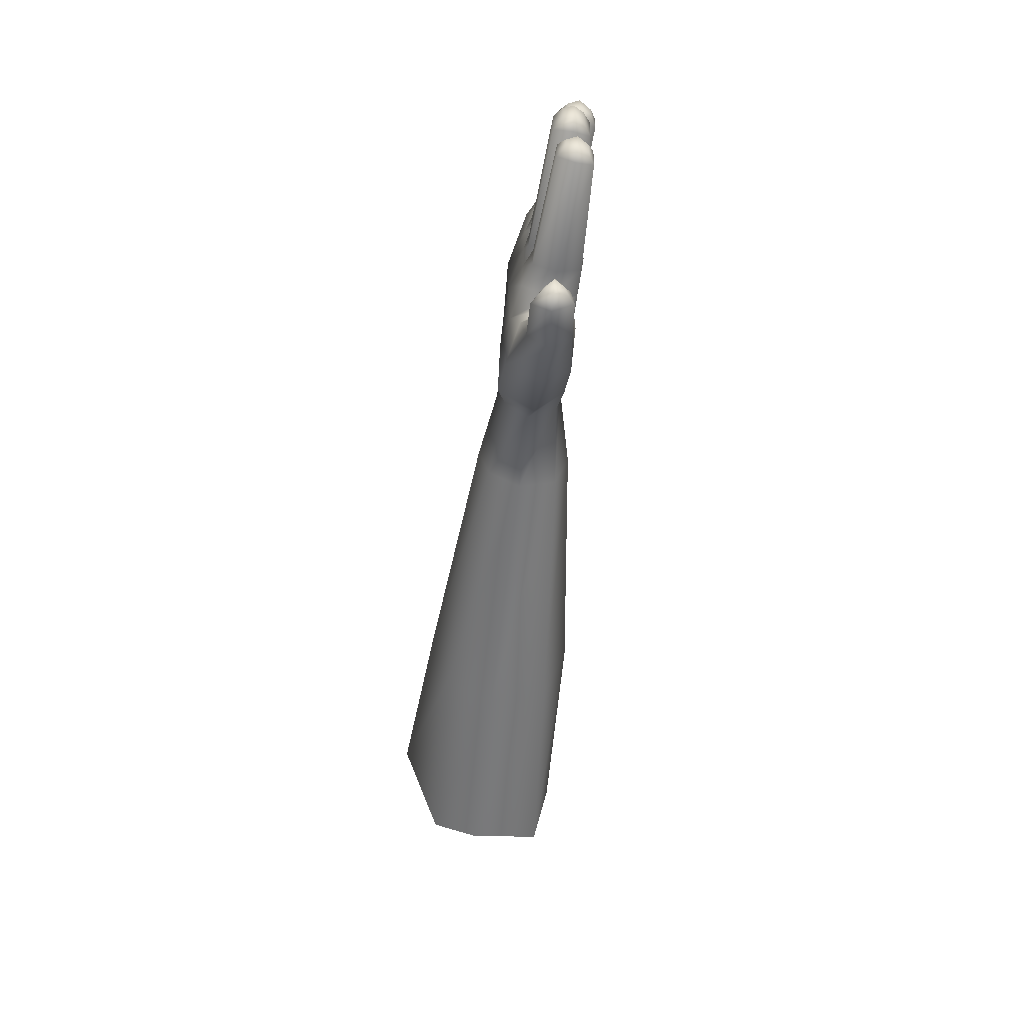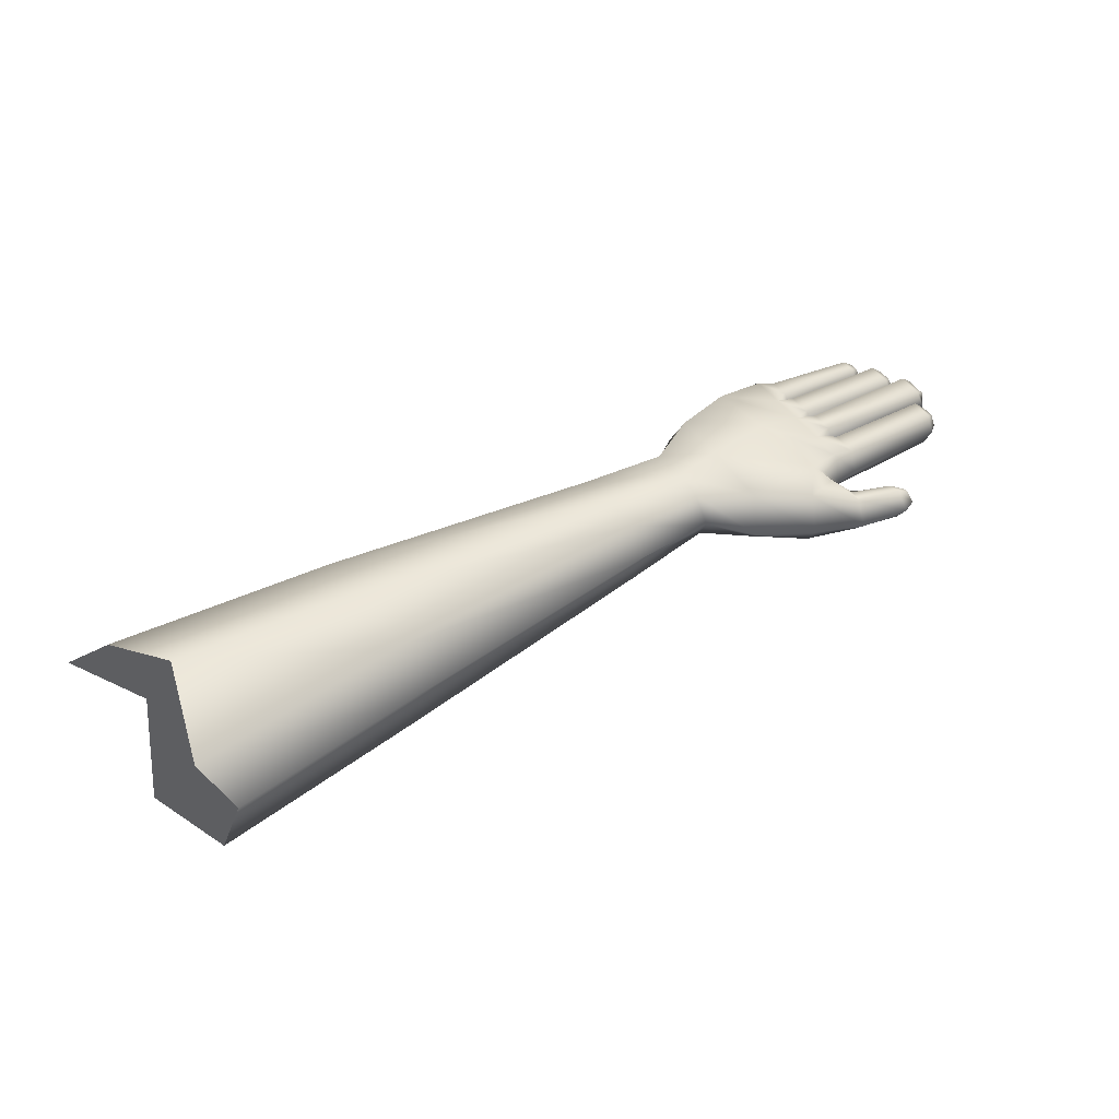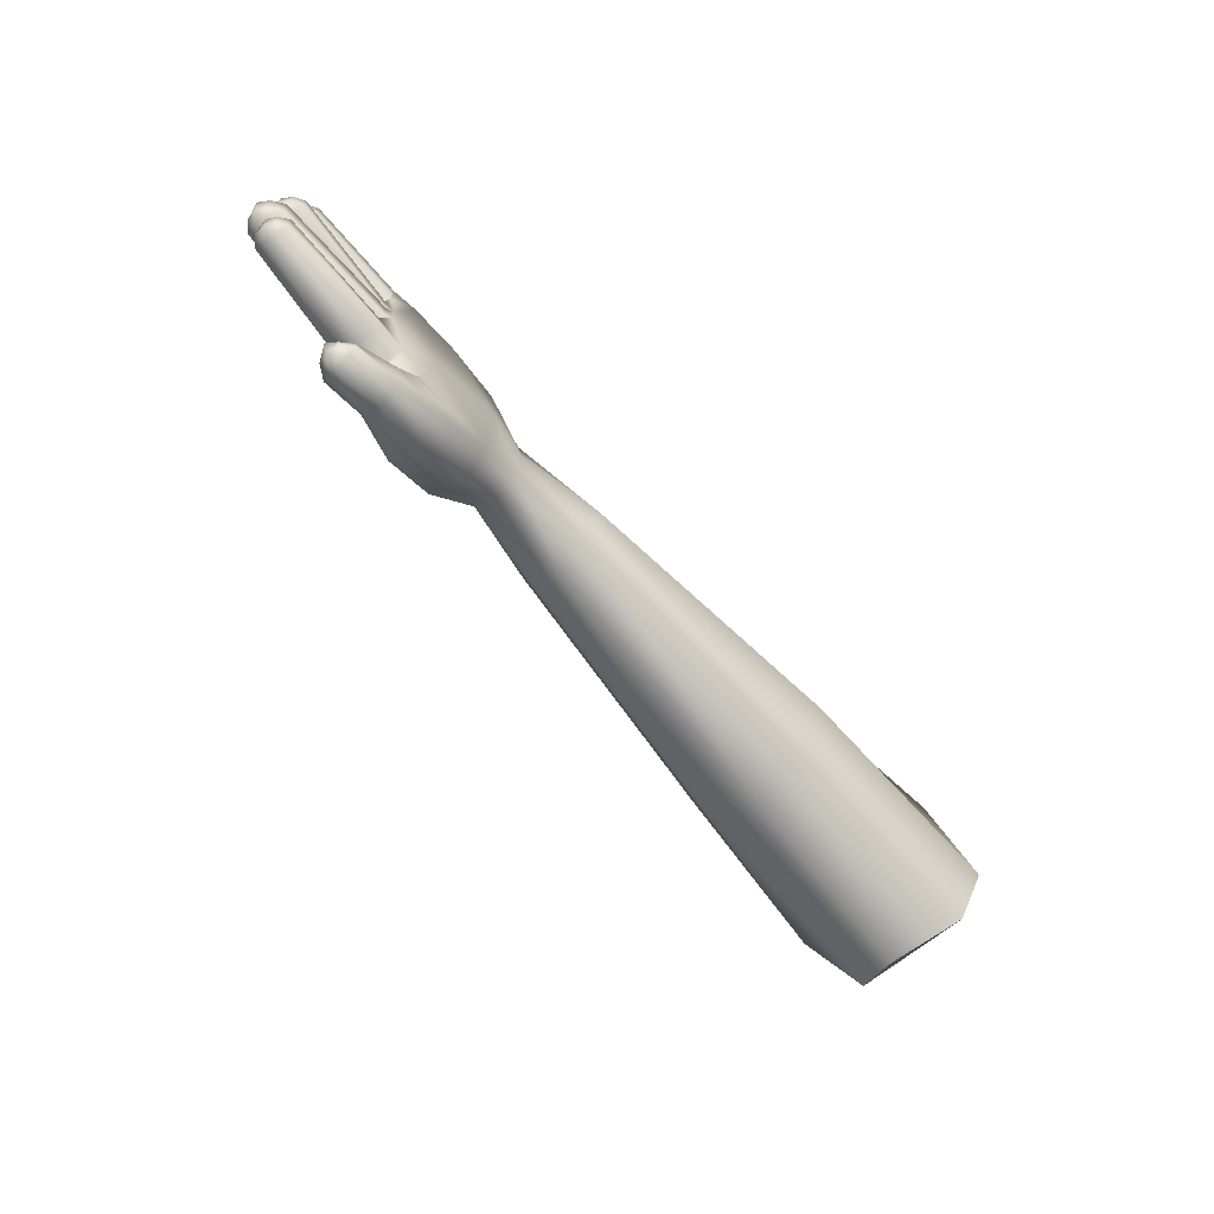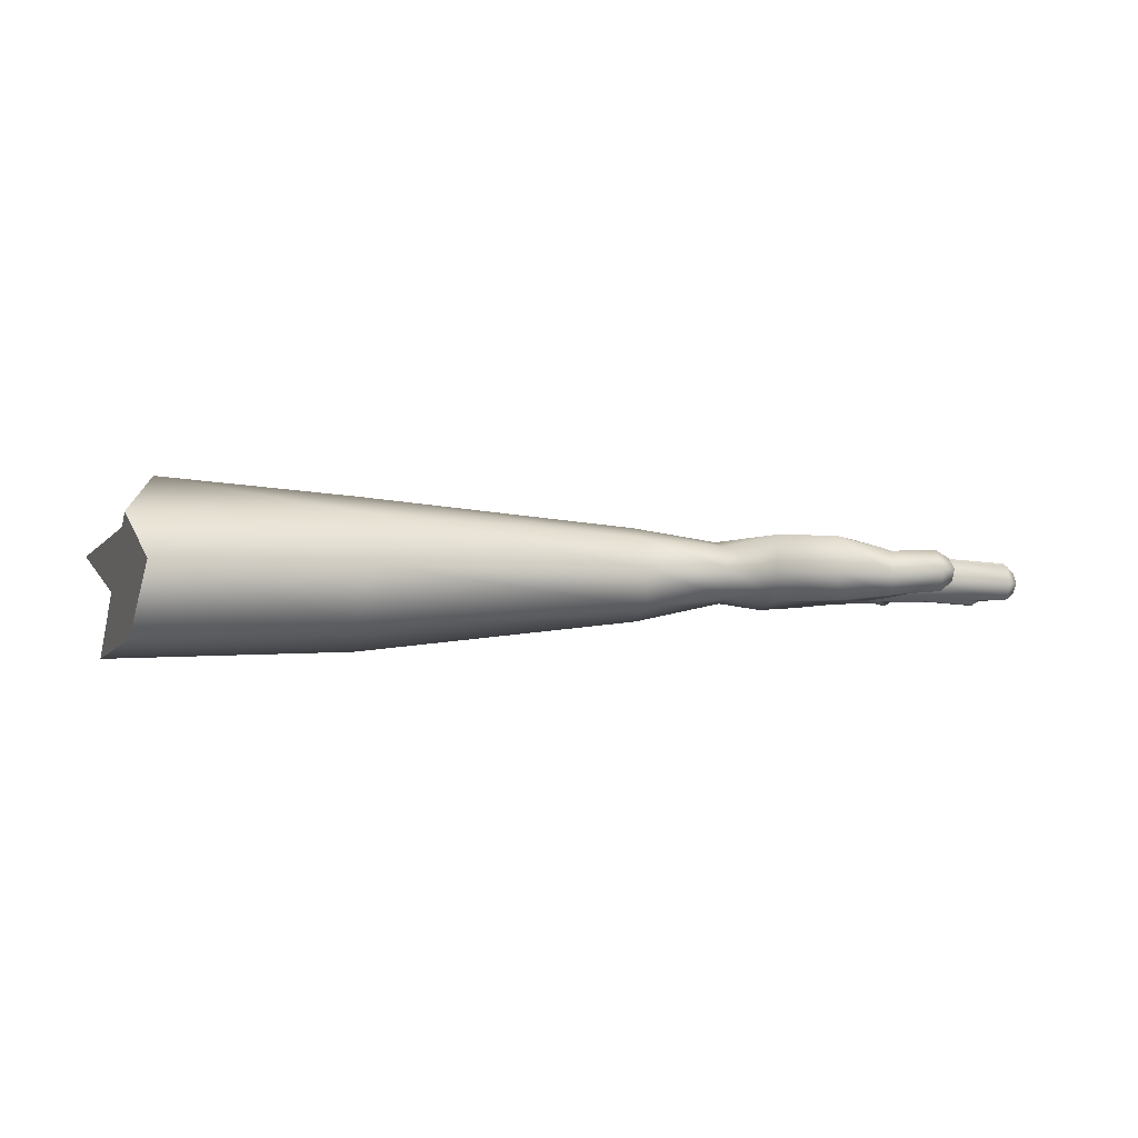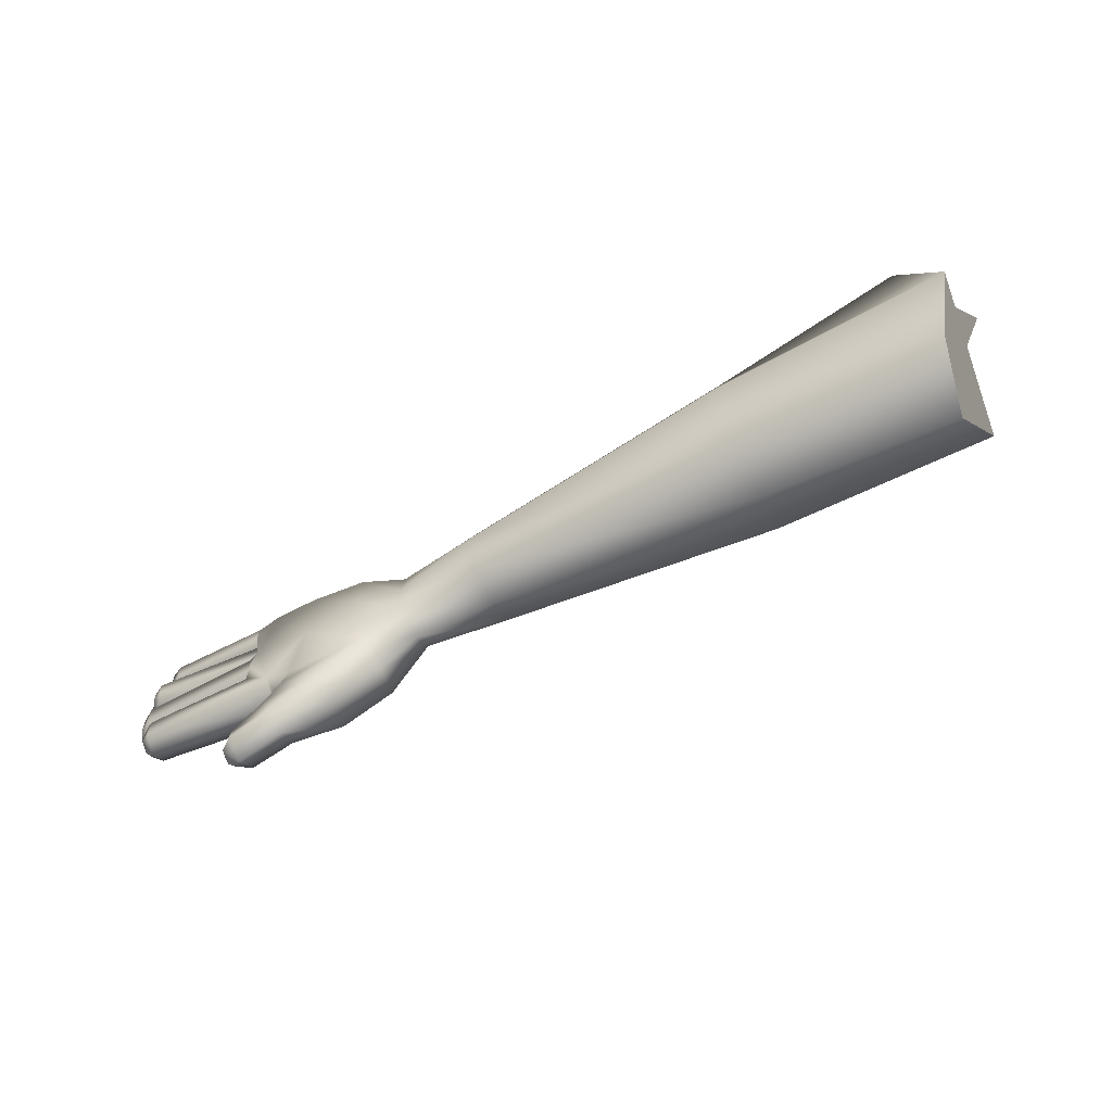
<metadata>
{"format":"obj","ext":"obj","renderer":"f3d","projection":"perspective","resolution":1024,"background":"white","views":[{"elev":-52.8,"azim":84.3,"up":"+Y"},{"elev":48.6,"azim":-34.0,"up":"+Z"},{"elev":-68.9,"azim":130.2,"up":"+Y"},{"elev":-1.8,"azim":-12.7,"up":"+Z"},{"elev":-64.9,"azim":-153.4,"up":"+Y"}]}
</metadata>
<code>
g Arm
v 5.676 -0.14 -1.974
v 5.703 -0.1201 -1.976
v 5.696 -0.1113 -2.009
v 5.666 -0.1241 -2.028
v 5.334 -0.1497 -1.962
v 5.327 -0.1123 -2.034
v 5.334 -0.115 -1.891
v 5.676 -0.1108 -1.922
v 5.261 -0.1171 -1.868
v 5.257 -0.1608 -1.951
v 5.156 -0.1317 -1.844
v 5.239 -0.1102 -2.033
v 5.232 -0.1747 -1.953
v 5.158 -0.136 -2.029
v 5.679 0.1088 -1.934
v 5.718 0.1071 -1.99
v 5.694 0.08051 -1.988
v 5.708 0.1245 -1.955
v 5.71 0.1679 -1.957
v 5.716 0.1858 -1.991
v 5.698 0.1342 -2.024
v 5.7 0.1621 -2.024
v 5.69 0.2112 -1.989
v 5.682 0.1826 -1.936
v 5.064 -0.2402 -1.838
v 5.208 -0.3017 -1.885
v 5.199 -0.3533 -1.955
v 5.046 -0.2928 -1.95
v 5.208 -0.3066 -2.016
v 5.063 -0.2448 -2.032
v 5.348 -0.3482 -2.006
v 4.883 -0.2011 -1.944
v 5.343 -0.3883 -1.94
v 5.385 -0.3492 -1.976
v 5.385 -0.3698 -1.94
v 4.911 -0.1273 -2.033
v 4.776 -0.07862 -1.937
v 4.787 -0.03692 -2.024
v 4.512 -0.08266 -1.936
v 4.519 -0.05421 -2.051
v 3.648 -0.1583 -1.928
v 3.648 -0.1165 -2.109
v 3.65 -0.07821 -1.777
v 4.513 -0.0242 -1.84
v 2.972 -0.1202 -1.785
v 3.036 -0.2193 -1.921
v 2.988 -0.1617 -2.146
v 5.178 -0.1938 -2.033
v 5.282 -0.2287 -1.952
v 5.237 -0.1913 -1.96
v 5.229 -0.2421 -2.024
v 5.388 -0.2855 -1.947
v 5.352 -0.2919 -1.997
v 5.669 -0.04576 -2.028
v 5.698 -0.06527 -2.011
v 5.711 -0.04657 -1.979
v 5.689 -0.01808 -1.977
v 5.332 -0.026 -2.022
v 5.347 -0.008543 -1.965
v 5.309 -0.01129 -2.046
v 5.679 -0.04131 -1.924
v 5.327 -0.02031 -1.95
v 5.338 -0.0383 -1.894
v 5.264 -0.01005 -1.869
v 4.513 -0.0242 -1.84
v 4.776 -0.07862 -1.937
v 4.512 -0.08266 -1.936
v 4.778 -0.01177 -1.865
v 4.512 0.08076 -1.805
v 4.776 0.07256 -1.847
v 4.91 -0.1453 -1.831
v 3.65 0.1189 -1.716
v 3.65 -0.07821 -1.777
v 3.054 0.1513 -1.662
v 2.972 -0.1202 -1.785
v 2.961 0.4218 -1.803
v 3.65 0.3267 -1.795
v 4.514 0.208 -1.837
v 4.78 0.187 -1.857
v 4.922 0.08556 -1.835
v 4.932 0.2557 -1.845
v 5.156 -0.1317 -1.844
v 5.064 -0.2402 -1.838
v 5.129 0.1002 -1.842
v 5.103 0.2853 -1.842
v 5.182 -0.1963 -1.87
v 5.261 -0.1171 -1.868
v 5.208 -0.3017 -1.885
v 5.264 -0.01005 -1.869
v 5.334 -0.115 -1.891
v 5.338 -0.0383 -1.894
v 5.676 -0.1108 -1.922
v 5.679 -0.04131 -1.924
v 5.703 -0.1014 -1.944
v 5.705 -0.0617 -1.946
v 5.267 0.09093 -1.873
v 5.33 0.0001561 -1.881
v 5.334 0.07192 -1.884
v 5.711 -0.01465 -1.91
v 5.714 0.0664 -1.911
v 5.741 -0.007124 -1.935
v 5.743 0.06275 -1.936
v 5.271 0.1915 -1.877
v 5.273 0.2988 -1.882
v 5.329 0.1081 -1.89
v 5.335 0.2315 -1.909
v 5.332 0.1827 -1.893
v 5.336 0.2931 -1.912
v 5.679 0.1088 -1.934
v 5.629 0.2253 -1.949
v 5.682 0.1826 -1.936
v 5.708 0.1245 -1.955
v 5.71 0.1679 -1.957
v 5.632 0.2714 -1.951
v 5.658 0.2325 -1.967
v 5.659 0.259 -1.969
v 4.778 -0.01177 -1.865
v 4.883 -0.2011 -1.944
v 4.776 -0.07862 -1.937
v 4.91 -0.1453 -1.831
v 5.046 -0.2928 -1.95
v 5.064 -0.2402 -1.838
v 2.853 0.4995 -1.892
v 3.65 0.3267 -1.795
v 2.961 0.4218 -1.803
v 3.644 0.3939 -1.94
v 3.038 0.4537 -2.155
v 4.514 0.208 -1.837
v 3.648 0.3431 -2.108
v 4.513 0.2418 -1.934
v 4.78 0.187 -1.857
v 4.521 0.2084 -2.049
v 4.781 0.2149 -1.933
v 4.932 0.2557 -1.845
v 4.789 0.182 -2.021
v 4.918 0.3078 -1.955
v 5.103 0.2853 -1.842
v 4.933 0.2465 -2.047
v 5.111 0.3443 -1.951
v 5.273 0.2988 -1.882
v 5.11 0.2752 -2.05
v 5.267 0.3381 -1.961
v 5.336 0.2931 -1.912
v 5.25 0.3021 -2.037
v 5.336 0.3187 -1.973
v 5.632 0.2714 -1.951
v 5.328 0.2775 -2.033
v 5.632 0.2944 -1.991
v 5.625 0.2764 -2.031
v 5.66 0.2729 -1.993
v 5.655 0.2638 -2.017
v 2.905 0.1455 -2.207
v 3.648 0.3431 -2.108
v 3.038 0.4537 -2.155
v 3.648 0.113 -2.188
v 2.988 -0.1617 -2.146
v 4.521 0.2084 -2.049
v 3.648 -0.1165 -2.109
v 4.518 0.07401 -2.096
v 4.789 0.182 -2.021
v 4.519 -0.05421 -2.051
v 4.786 0.06541 -2.039
v 4.933 0.2465 -2.047
v 4.787 -0.03692 -2.024
v 4.922 0.07672 -2.059
v 5.11 0.2752 -2.05
v 4.911 -0.1273 -2.033
v 5.133 0.09249 -2.032
v 5.25 0.3021 -2.037
v 5.158 -0.136 -2.029
v 5.178 -0.1938 -2.033
v 5.063 -0.2448 -2.032
v 5.237 -0.1913 -1.96
v 5.232 -0.1747 -1.953
v 5.229 -0.2421 -2.024
v 5.208 -0.3066 -2.016
v 5.352 -0.2919 -1.997
v 5.348 -0.3482 -2.006
v 5.385 -0.32 -1.973
v 5.385 -0.3492 -1.976
v 5.239 -0.1102 -2.033
v 5.303 0.09449 -2.036
v 5.326 0.1982 -2.029
v 5.328 0.2775 -2.033
v 5.327 0.2257 -2.032
v 5.625 0.2764 -2.031
v 5.622 0.2076 -2.029
v 5.655 0.2638 -2.017
v 5.653 0.2205 -2.016
v 5.331 0.1904 -2.014
v 5.325 0.09702 -2.016
v 5.668 0.1745 -2.041
v 5.665 0.1237 -2.041
v 5.7 0.1621 -2.024
v 5.698 0.1342 -2.024
v 5.309 -0.01129 -2.046
v 5.329 0.08164 -2.029
v 5.332 -0.026 -2.022
v 5.326 -0.002054 -2.028
v 5.327 -0.1123 -2.034
v 5.7 0.07788 -2.018
v 5.669 -0.04576 -2.028
v 5.696 -0.00781 -2.018
v 5.734 0.06403 -1.996
v 5.732 -0.004812 -1.996
v 5.666 -0.1241 -2.028
v 5.698 -0.06527 -2.011
v 5.696 -0.1113 -2.009
v 5.629 0.2253 -1.949
v 5.662 0.2185 -1.991
v 5.634 0.2002 -1.988
v 5.658 0.2325 -1.967
v 5.659 0.259 -1.969
v 5.66 0.2729 -1.993
v 5.653 0.2205 -2.016
v 5.655 0.2638 -2.017
v 5.632 0.2944 -1.991
v 5.632 0.2714 -1.951
v 5.721 -0.039 -1.965
v 5.748 -0.007099 -1.966
v 5.732 -0.004812 -1.996
v 5.696 -0.00781 -2.018
v 5.342 -0.03083 -1.958
v 5.326 -0.002054 -2.028
v 5.33 0.0001561 -1.881
v 5.711 -0.01465 -1.91
v 5.264 -0.01005 -1.869
v 5.327 -0.02031 -1.95
v 5.309 -0.01129 -2.046
v 5.634 0.2002 -1.988
v 5.662 0.2185 -1.991
v 5.653 0.2205 -2.016
v 5.622 0.2076 -2.029
v 5.344 0.1993 -1.969
v 5.327 0.2257 -2.032
v 5.335 0.2315 -1.909
v 5.629 0.2253 -1.949
v 5.668 0.1745 -2.041
v 5.7 0.1621 -2.024
v 5.716 0.1858 -1.991
v 5.69 0.2112 -1.989
v 5.331 0.1904 -2.014
v 5.343 0.2083 -1.971
v 5.326 0.1982 -2.029
v 5.682 0.1826 -1.936
v 5.339 0.2033 -1.954
v 5.332 0.1827 -1.893
v 5.271 0.1915 -1.877
v 5.694 0.08051 -1.988
v 5.718 0.1071 -1.99
v 5.698 0.1342 -2.024
v 5.665 0.1237 -2.041
v 5.344 0.08153 -1.97
v 5.325 0.09702 -2.016
v 5.329 0.1081 -1.89
v 5.679 0.1088 -1.934
v 5.267 0.09093 -1.873
v 5.342 0.09283 -1.953
v 5.303 0.09449 -2.036
v 5.753 0.06156 -1.966
v 5.734 0.06403 -1.996
v 5.732 -0.004812 -1.996
v 5.748 -0.007099 -1.966
v 5.743 0.06275 -1.936
v 5.731 0.09462 -1.965
v 5.714 0.0664 -1.911
v 5.741 -0.007124 -1.935
v 5.711 -0.01465 -1.91
v 5.721 -0.039 -1.965
v 5.7 0.07788 -2.018
v 5.734 0.06403 -1.996
v 5.753 0.06156 -1.966
v 5.731 0.09462 -1.965
v 5.329 0.08164 -2.029
v 5.351 0.1025 -1.96
v 5.303 0.09449 -2.036
v 5.714 0.0664 -1.911
v 5.342 0.09283 -1.953
v 5.334 0.07192 -1.884
v 5.267 0.09093 -1.873
v 5.711 -0.04657 -1.979
v 5.698 -0.06527 -2.011
v 5.696 -0.1113 -2.009
v 5.703 -0.1201 -1.976
v 5.705 -0.0617 -1.946
v 5.689 -0.01808 -1.977
v 5.679 -0.04131 -1.924
v 5.703 -0.1014 -1.944
v 5.676 -0.1108 -1.922
v 5.676 -0.14 -1.974
v 5.339 0.2033 -1.954
v 5.327 0.2257 -2.032
v 5.326 0.1982 -2.029
v 5.344 0.1993 -1.969
v 5.271 0.1915 -1.877
v 5.335 0.2315 -1.909
v 5.385 -0.3698 -1.94
v 5.385 -0.32 -1.973
v 5.385 -0.3492 -1.976
v 5.404 -0.3169 -1.944
v 5.378 -0.3455 -1.908
v 5.383 -0.3199 -1.921
v 5.352 -0.2919 -1.997
v 5.388 -0.2855 -1.947
v 5.388 -0.2855 -1.947
v 5.404 -0.3169 -1.944
v 5.383 -0.3199 -1.921
v 5.349 -0.2934 -1.91
v 5.282 -0.2287 -1.952
v 5.378 -0.3455 -1.908
v 5.237 -0.2428 -1.919
v 5.237 -0.1913 -1.96
v 5.335 -0.3428 -1.882
v 5.385 -0.3698 -1.94
v 5.343 -0.3883 -1.94
v 5.199 -0.3533 -1.955
v 5.232 -0.1747 -1.953
v 5.237 -0.1913 -1.96
v 5.182 -0.1963 -1.87
v 5.156 -0.1317 -1.844
v 2.972 -0.1202 -1.785
v 3.036 -0.2193 -1.921
v 2.988 -0.1617 -2.146
v 2.905 0.1455 -2.207
v 3.054 0.1513 -1.662
v 3.038 0.4537 -2.155
v 2.961 0.4218 -1.803
v 2.853 0.4995 -1.892
g Arm_0
f 3 2 1
f 4 3 1
f 4 1 5
f 6 4 5
f 5 1 7
f 1 8 7
f 5 7 9
f 6 5 10
f 10 5 9
f 10 9 11
f 12 6 10
f 13 10 11
f 12 10 13
f 14 12 13
f 17 16 15
f 16 18 15
f 18 16 19
f 16 20 19
f 16 21 20
f 21 22 20
f 19 20 23
f 24 19 23
f 27 26 25
f 28 27 25
f 29 27 28
f 30 29 28
f 29 31 27
f 30 28 32
f 31 33 27
f 31 34 33
f 34 35 33
f 36 30 32
f 36 32 37
f 38 36 37
f 38 37 39
f 40 38 39
f 40 39 41
f 42 40 41
f 41 39 43
f 39 44 43
f 41 43 45
f 46 41 45
f 42 41 46
f 47 42 46
f 50 49 48
f 49 51 48
f 49 52 51
f 52 53 51
f 56 55 54
f 57 56 54
f 57 54 58
f 59 57 58
f 59 58 60
f 61 57 59
f 62 59 60
f 63 61 59
f 63 59 62
f 64 63 62
f 67 66 65
f 66 68 65
f 65 68 69
f 68 70 69
f 68 71 70
f 65 69 72
f 73 65 72
f 73 72 74
f 75 73 74
f 74 72 76
f 72 77 76
f 72 69 77
f 69 78 77
f 69 70 78
f 70 79 78
f 70 80 79
f 71 80 70
f 80 81 79
f 71 82 80
f 71 83 82
f 80 84 81
f 82 84 80
f 84 85 81
f 83 86 82
f 84 82 87
f 83 88 86
f 84 87 89
f 87 90 89
f 90 91 89
f 90 92 91
f 92 93 91
f 92 94 93
f 94 95 93
f 89 96 84
f 85 84 96
f 89 97 96
f 97 98 96
f 97 99 98
f 99 100 98
f 99 101 100
f 101 102 100
f 85 96 103
f 103 104 85
f 96 105 103
f 103 106 104
f 105 107 103
f 106 108 104
f 105 109 107
f 106 110 108
f 109 111 107
f 109 112 111
f 112 113 111
f 110 114 108
f 110 115 114
f 115 116 114
f 119 118 117
f 118 120 117
f 118 121 120
f 121 122 120
f 125 124 123
f 124 126 123
f 123 126 127
f 124 128 126
f 126 129 127
f 128 130 126
f 126 130 129
f 128 131 130
f 130 132 129
f 131 133 130
f 130 133 132
f 131 134 133
f 133 135 132
f 134 136 133
f 133 136 135
f 134 137 136
f 136 138 135
f 137 139 136
f 136 139 138
f 137 140 139
f 139 141 138
f 140 142 139
f 139 142 141
f 140 143 142
f 142 144 141
f 143 145 142
f 142 145 144
f 143 146 145
f 145 147 144
f 146 148 145
f 145 148 147
f 148 149 147
f 148 150 149
f 150 151 149
f 154 153 152
f 153 155 152
f 152 155 156
f 153 157 155
f 155 158 156
f 157 159 155
f 155 159 158
f 157 160 159
f 159 161 158
f 160 162 159
f 159 162 161
f 160 163 162
f 162 164 161
f 163 165 162
f 162 165 164
f 163 166 165
f 165 167 164
f 166 168 165
f 165 168 167
f 168 166 169
f 168 170 167
f 170 171 167
f 171 172 167
f 173 171 170
f 174 173 170
f 171 175 172
f 175 176 172
f 175 177 176
f 177 178 176
f 177 179 178
f 179 180 178
f 181 170 168
f 182 168 169
f 181 168 182
f 169 183 182
f 169 184 183
f 184 185 183
f 184 186 185
f 186 187 185
f 186 188 187
f 188 189 187
f 183 190 182
f 190 191 182
f 190 192 191
f 192 193 191
f 192 194 193
f 194 195 193
f 182 196 181
f 182 197 196
f 196 198 181
f 197 199 196
f 198 200 181
f 197 201 199
f 198 202 200
f 201 203 199
f 201 204 203
f 204 205 203
f 202 206 200
f 202 207 206
f 207 208 206
f 211 210 209
f 210 212 209
f 212 210 213
f 210 214 213
f 210 215 214
f 215 216 214
f 213 214 217
f 218 213 217
f 221 220 219
f 222 221 219
f 222 219 223
f 224 222 223
f 223 219 225
f 219 226 225
f 223 225 227
f 228 223 227
f 224 223 228
f 229 224 228
f 232 231 230
f 233 232 230
f 233 230 234
f 235 233 234
f 234 230 236
f 230 237 236
f 240 239 238
f 241 240 238
f 241 238 242
f 243 241 242
f 243 242 244
f 245 241 243
f 246 243 244
f 247 245 243
f 247 243 246
f 248 247 246
f 251 250 249
f 252 251 249
f 252 249 253
f 254 252 253
f 253 249 255
f 249 256 255
f 253 255 257
f 258 253 257
f 254 253 258
f 259 254 258
f 262 261 260
f 263 262 260
f 263 260 264
f 264 260 265
f 266 264 265
f 267 263 264
f 263 267 268
f 269 263 268
f 272 271 270
f 273 272 270
f 273 270 274
f 275 273 274
f 275 274 276
f 277 273 275
f 278 275 276
f 279 277 275
f 279 275 278
f 280 279 278
f 283 282 281
f 284 283 281
f 284 281 285
f 285 281 286
f 287 285 286
f 288 284 285
f 284 288 289
f 290 284 289
f 293 292 291
f 292 294 291
f 291 294 295
f 294 296 295
f 299 298 297
f 298 300 297
f 297 300 301
f 300 302 301
f 300 298 303
f 304 300 303
f 307 306 305
f 308 307 305
f 308 305 309
f 310 307 308
f 311 308 309
f 311 309 312
f 86 311 312
f 88 311 86
f 313 310 308
f 313 308 311
f 88 313 311
f 314 310 313
f 315 314 313
f 315 313 88
f 316 315 88
f 319 318 317
f 320 319 317
f 323 322 321
f 321 324 323
f 321 325 324
f 325 326 324
f 325 327 326
f 327 328 326

</code>
